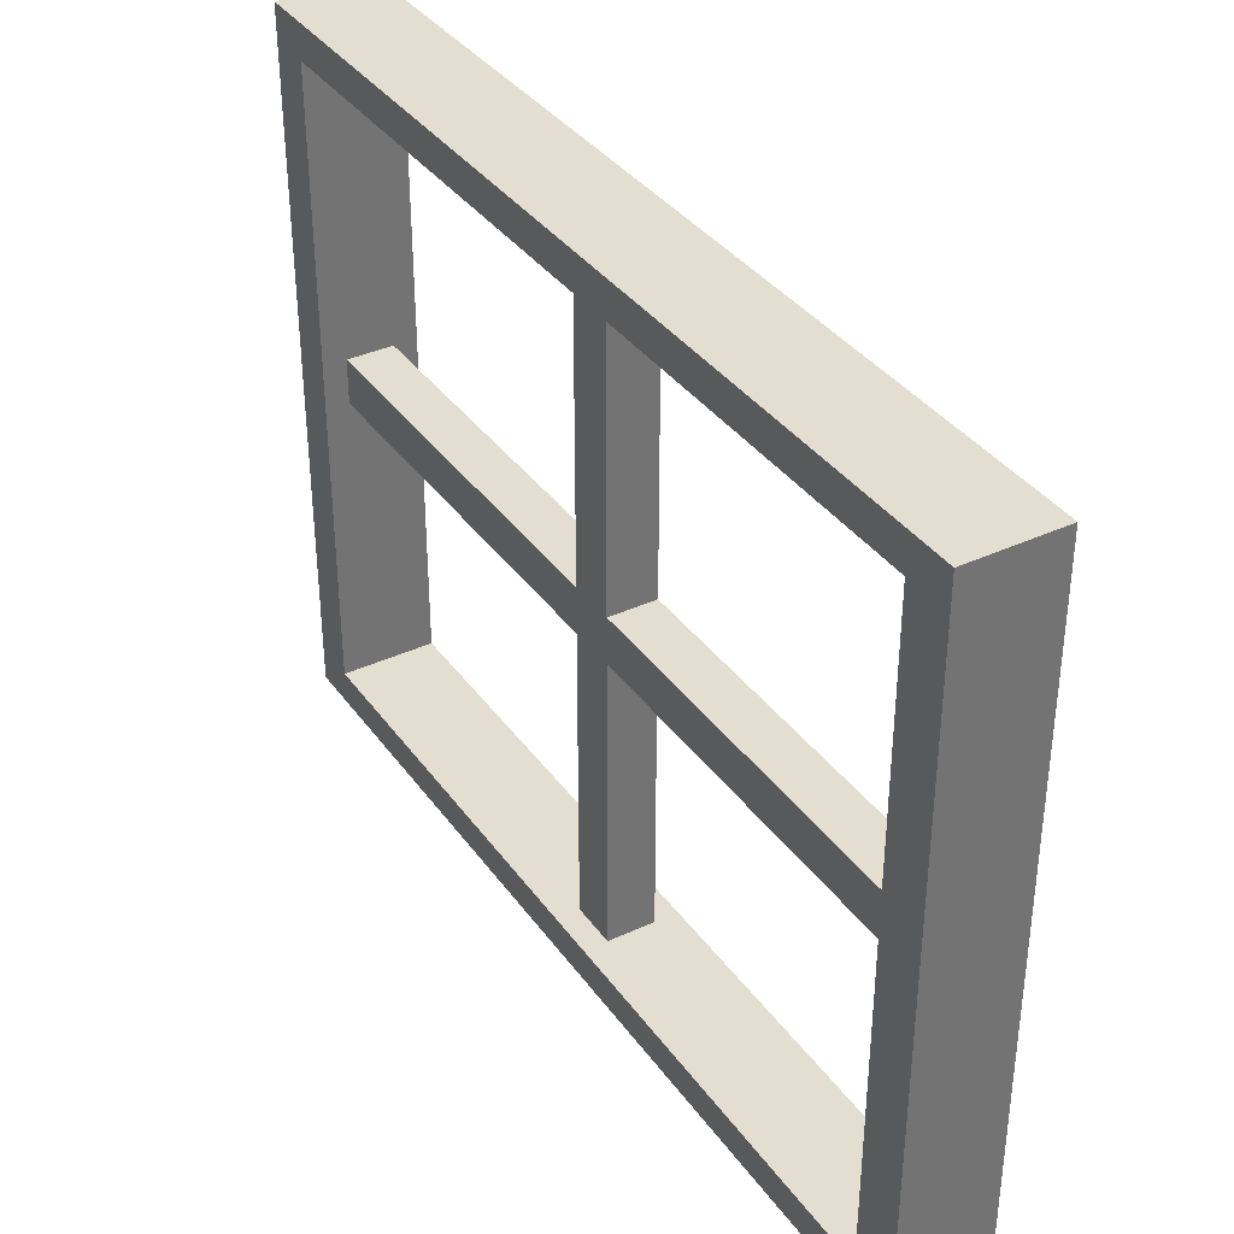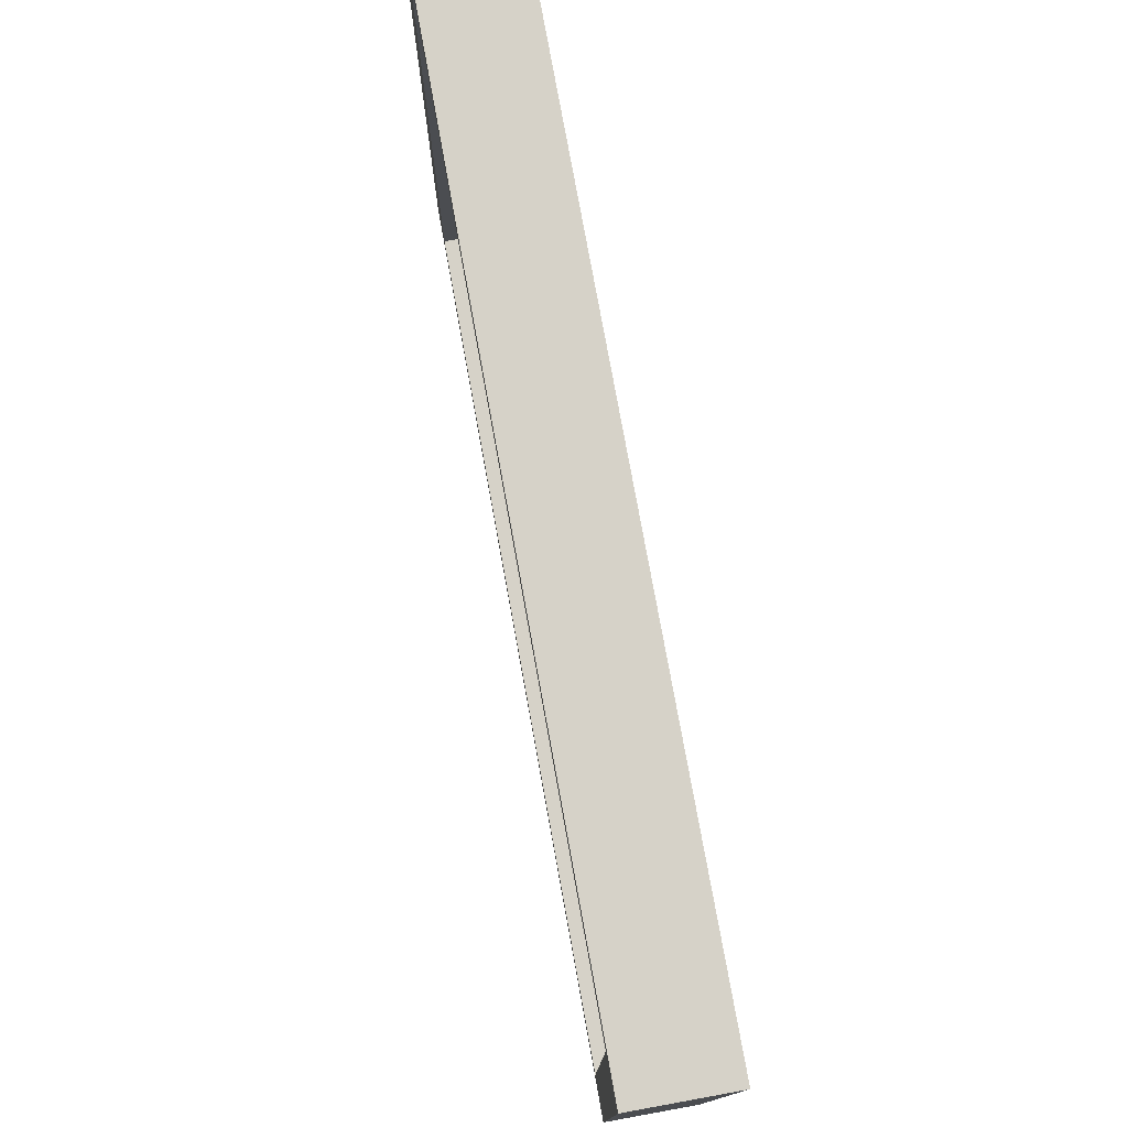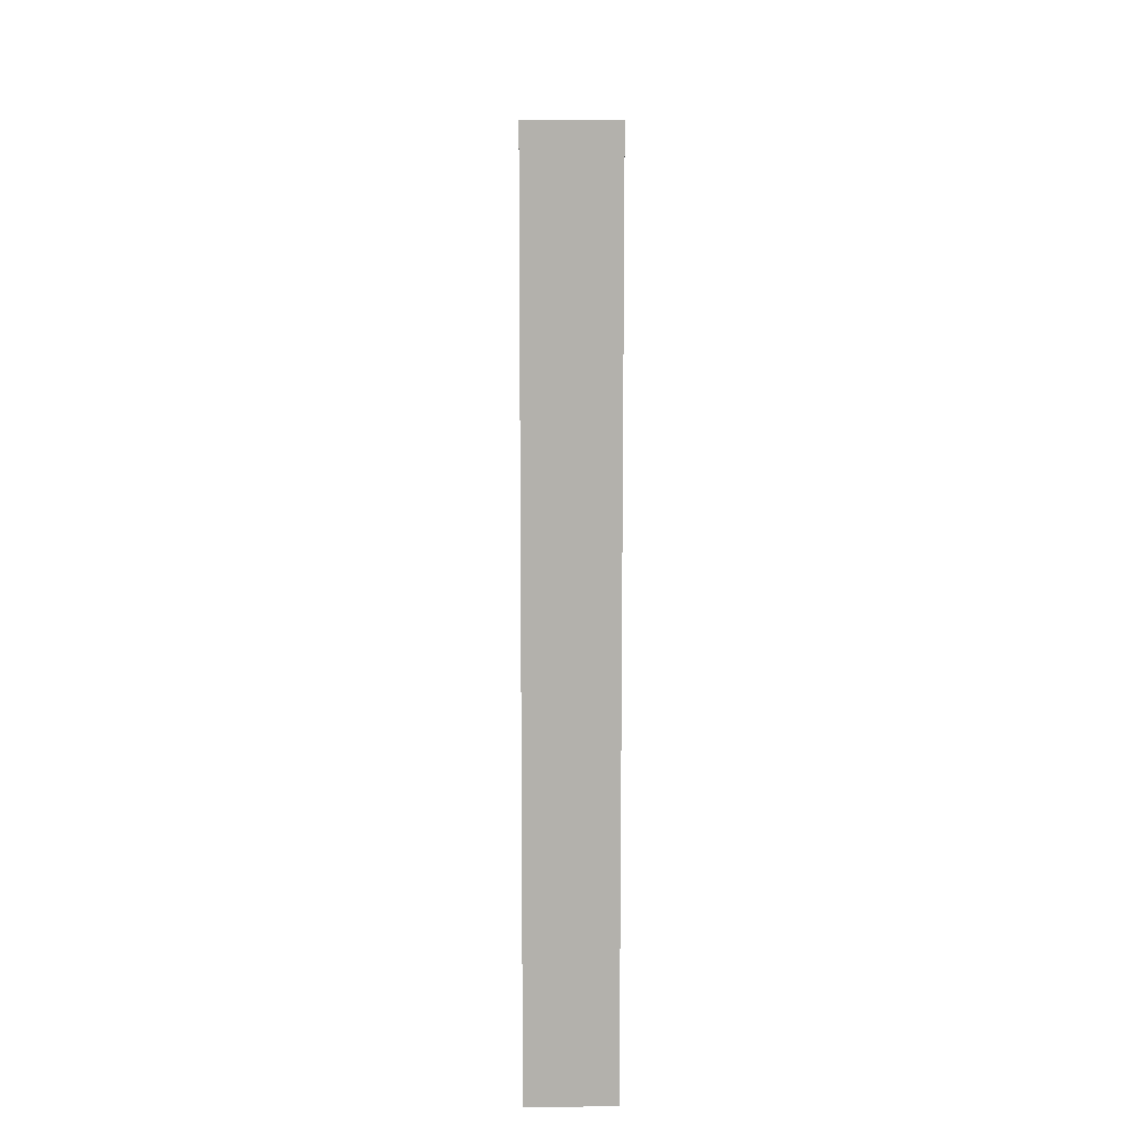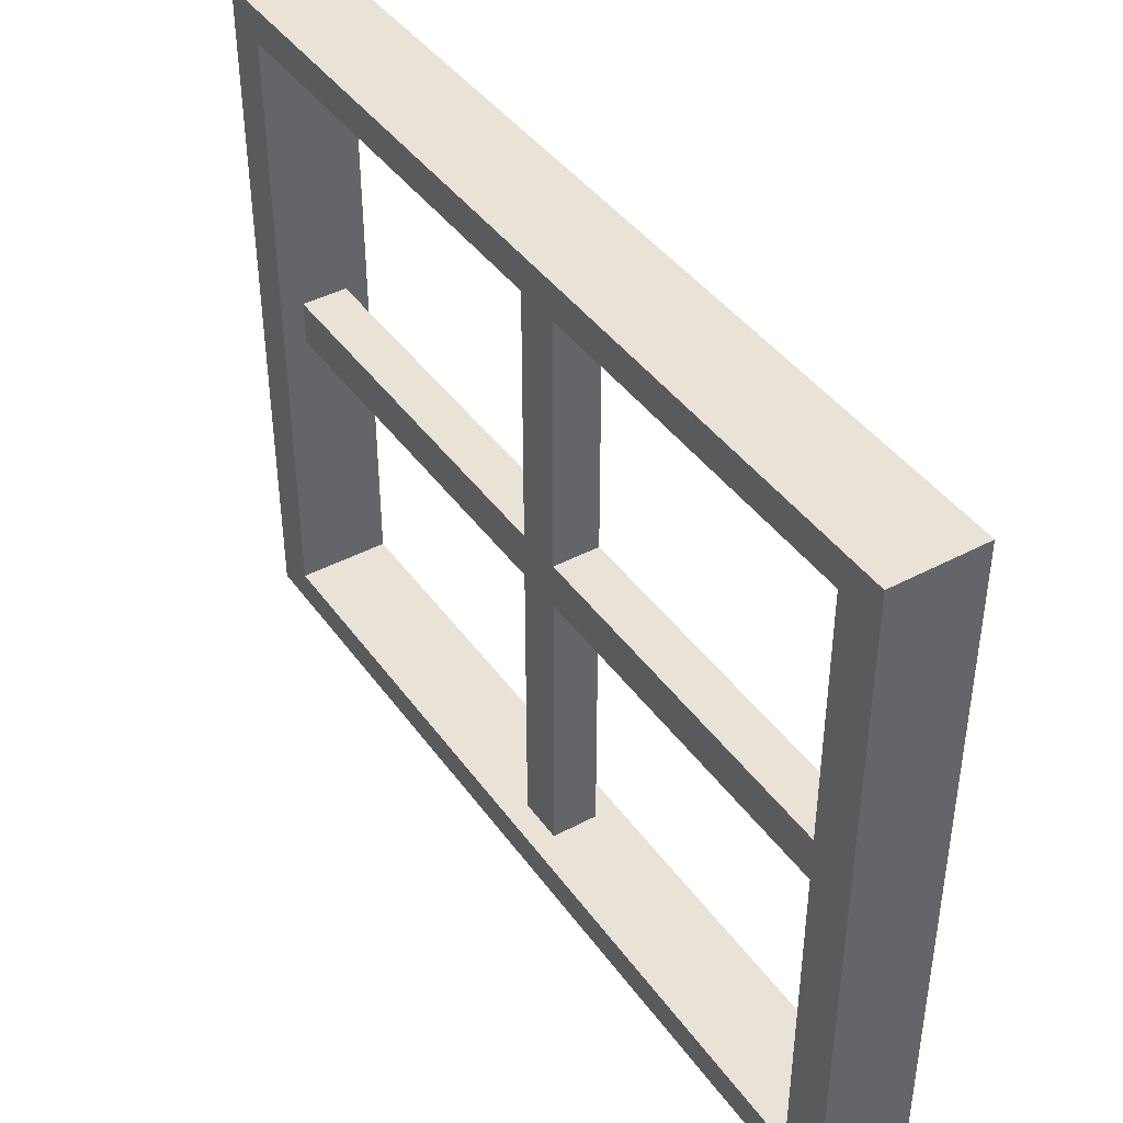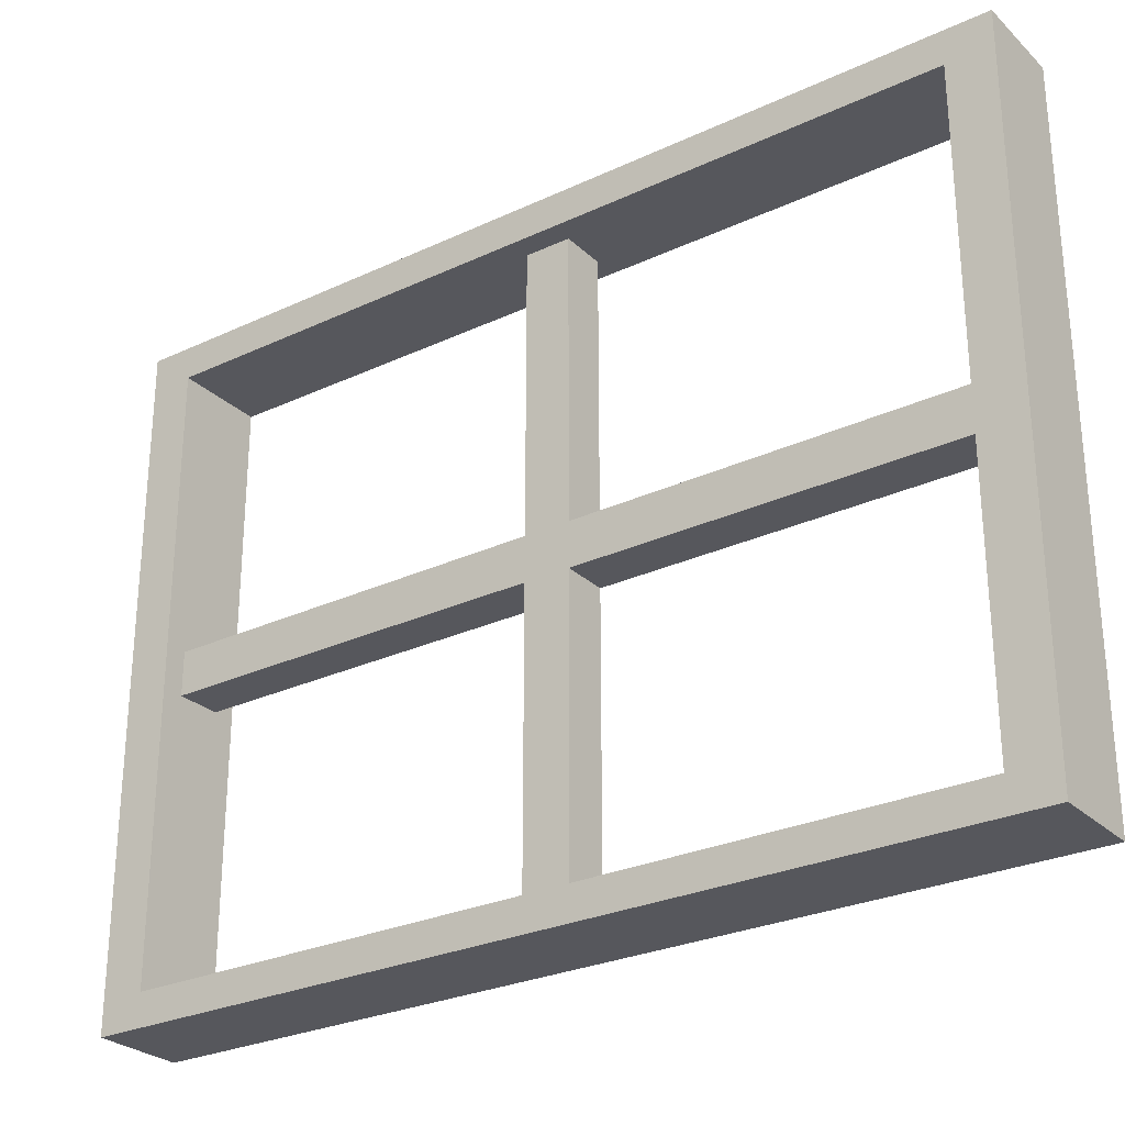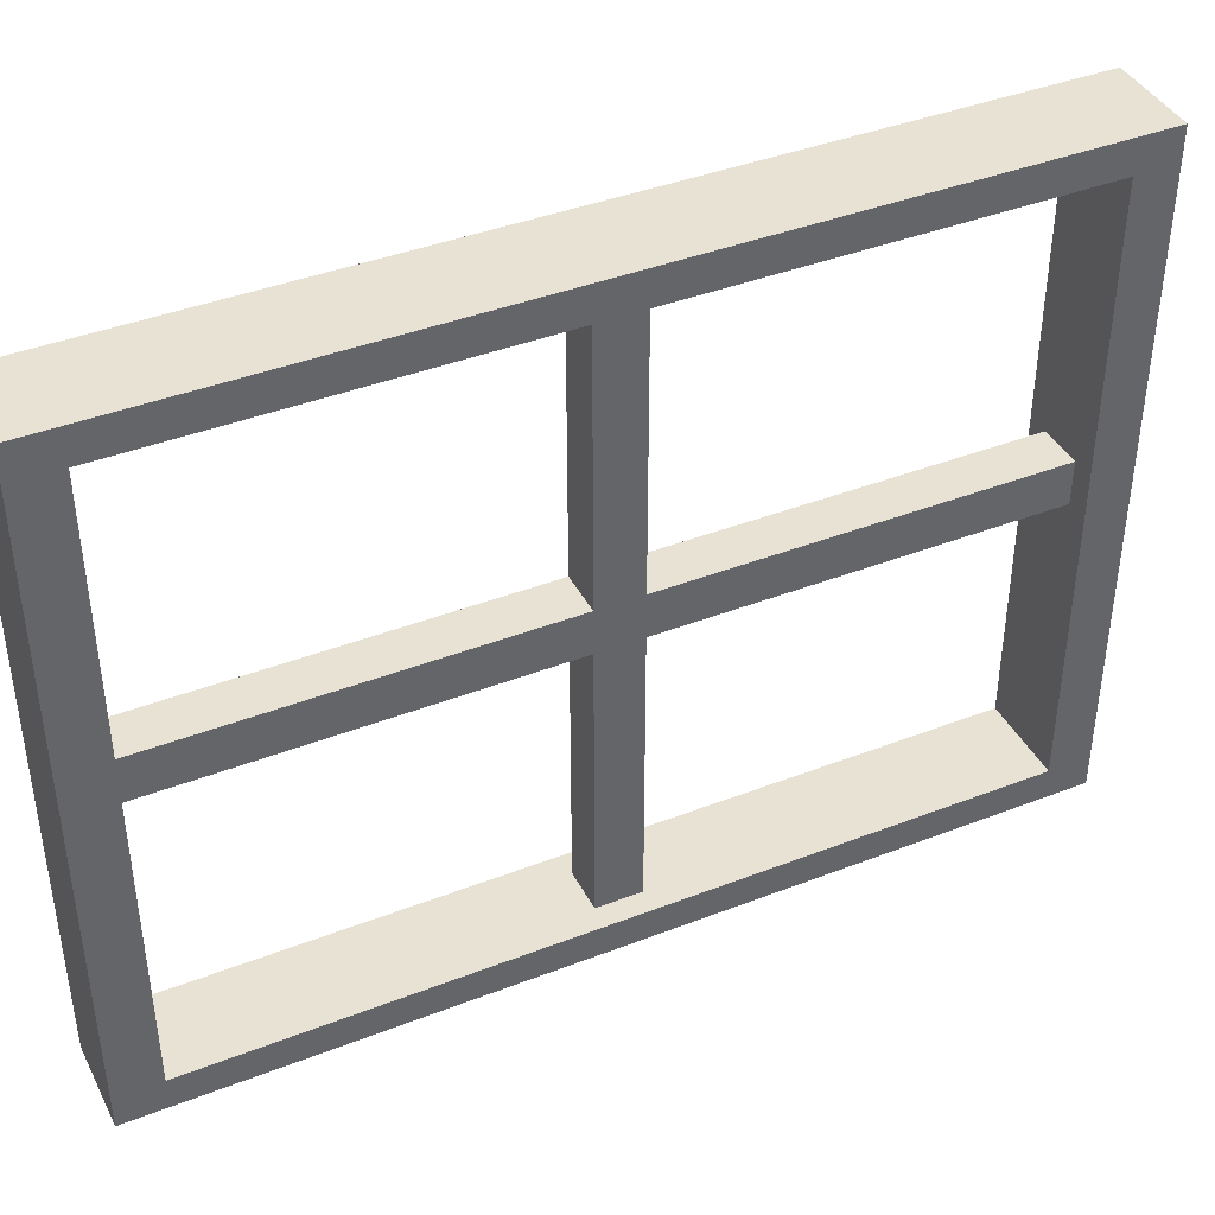
<metadata>
{"format":"obj","ext":"obj","renderer":"f3d","projection":"perspective","resolution":1024,"background":"white","views":[{"elev":36.5,"azim":148.9,"up":"+Z"},{"elev":77.5,"azim":-10.3,"up":"+Z"},{"elev":11.1,"azim":-1.2,"up":"+Y"},{"elev":41.9,"azim":147.4,"up":"+Z"},{"elev":-27.6,"azim":125.6,"up":"+Z"},{"elev":40.8,"azim":-115.4,"up":"+Z"}]}
</metadata>
<code>
o Frame
v 0.2 2 -1.5
v 0.2 -2 -1.5
v 0.2 2 1.5
v 0.2 -2 1.5
v -0.2 2 -1.5
v -0.2 -2 -1.5
v -0.2 2 1.5
v -0.2 -2 1.5
v -0.2 -2 1.35
v 0.2 2 1.35
v -0.2 2 1.35
v 0.2 -2 1.35
v -0.2 2 -1.357
v 0.2 -2 -1.357
v -0.2 -2 -1.357
v 0.2 2 -1.357
v 0.2 1.8 -1.5
v -0.2 1.8 1.5
v 0.2 1.8 1.5
v -0.2 1.8 -1.5
v 0.2 1.8 1.35
v -0.2 1.8 1.35
v 0.2 1.8 -1.357
v -0.2 1.8 -1.357
v 0.2 -1.81 -1.5
v 0.2 -1.81 1.5
v -0.2 -1.81 -1.5
v 0.2 -1.81 1.35
v -0.2 -1.81 1.35
v 0.2 -1.81 -1.357
v -0.2 -1.81 -1.357
v -0.2 -1.81 1.5
f 10 11 7 3
f 19 3 7 18
f 24 13 5 20
f 9 12 4 8
f 21 10 3 19
f 20 5 1 17
f 23 16 10 21
f 15 14 12 9
f 18 7 11 22
f 16 13 11 10
f 1 5 13 16
f 6 2 14 15
f 17 1 16 23
f 22 11 13 24
f 30 31 29 28
f 25 17 23 30
f 32 18 22 29
f 28 29 22 21
f 27 20 17 25
f 28 21 19 26
f 31 24 20 27
f 26 19 18 32
f 4 26 32 8
f 15 31 27 6
f 12 28 26 4
f 6 27 25 2
f 14 30 28 12
f 8 32 29 9
f 2 25 30 14
f 9 29 31 15
f 30 23 24 31
f 22 24 23 21
o InnerFrame
v -0.1 -0.1 1.4
v -0.1 0.1 1.4
v -0.1 -0.1 -1.4
v -0.1 0.1 -1.4
v 0.1 -0.1 1.4
v 0.1 0.1 1.4
v 0.1 -0.1 -1.4
v 0.1 0.1 -1.4
v -0.1 -0.1 -0.09528
v -0.1 0.1 -0.09528
v 0.1 -0.1 -0.09528
v 0.1 0.1 -0.09528
v -0.1 -0.1 0.09898
v 0.1 0.1 0.09898
v -0.1 0.1 0.09898
v 0.1 -0.1 0.09898
v -0.1 1.841 -0.09528
v 0.1 1.841 -0.09528
v 0.1 1.841 0.09898
v -0.1 1.841 0.09898
v -0.1 -1.851 -0.09528
v 0.1 -1.851 -0.09528
v -0.1 -1.851 0.09898
v 0.1 -1.851 0.09898
f 41 42 36 35
f 35 36 40 39
f 48 46 38 37
f 37 38 34 33
f 45 48 37 33
f 46 47 34 38
f 40 36 42 44
f 35 39 43 41
f 39 40 44 43
f 45 47 42 41
f 33 34 47 45
f 44 42 49 50
f 43 48 56 54
f 43 44 46 48
f 50 49 52 51
f 47 46 51 52
f 46 44 50 51
f 42 47 52 49
f 53 54 56 55
f 41 43 54 53
f 48 45 55 56
f 45 41 53 55

</code>
